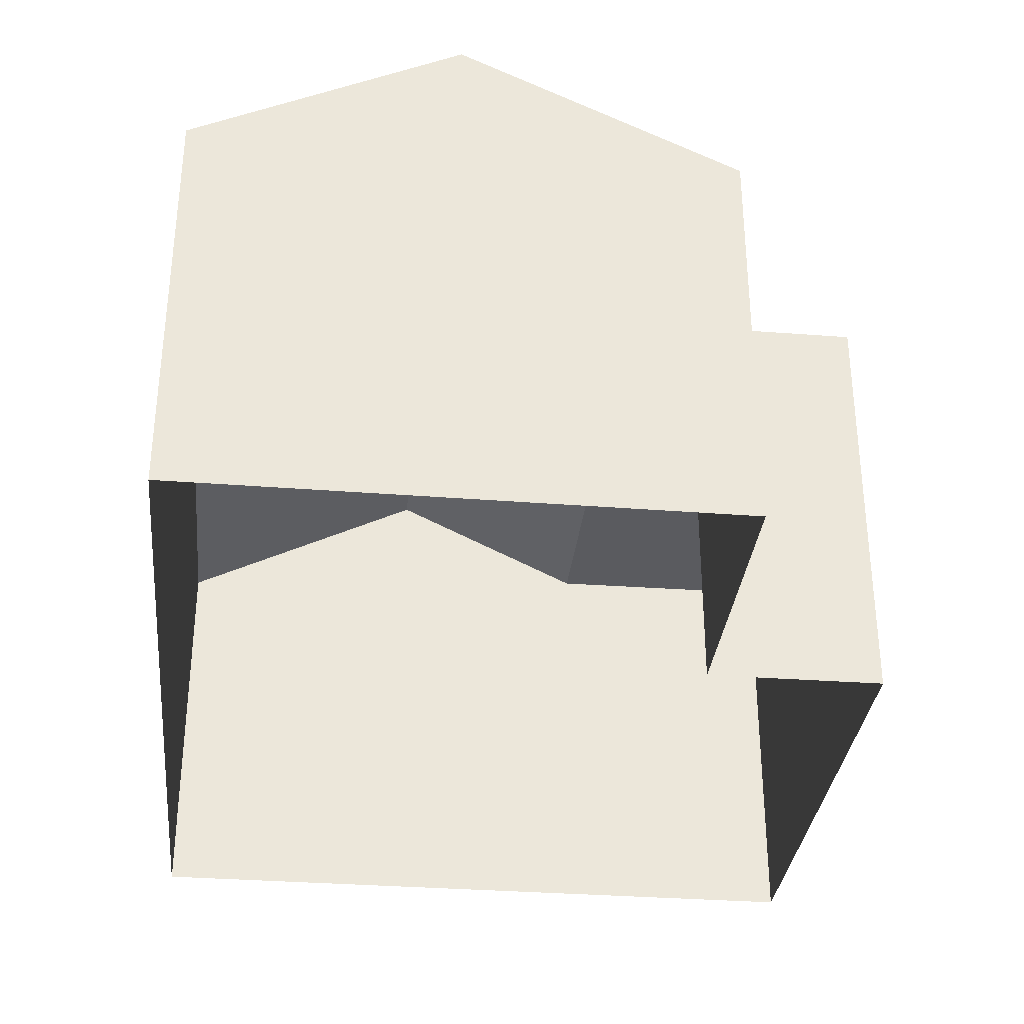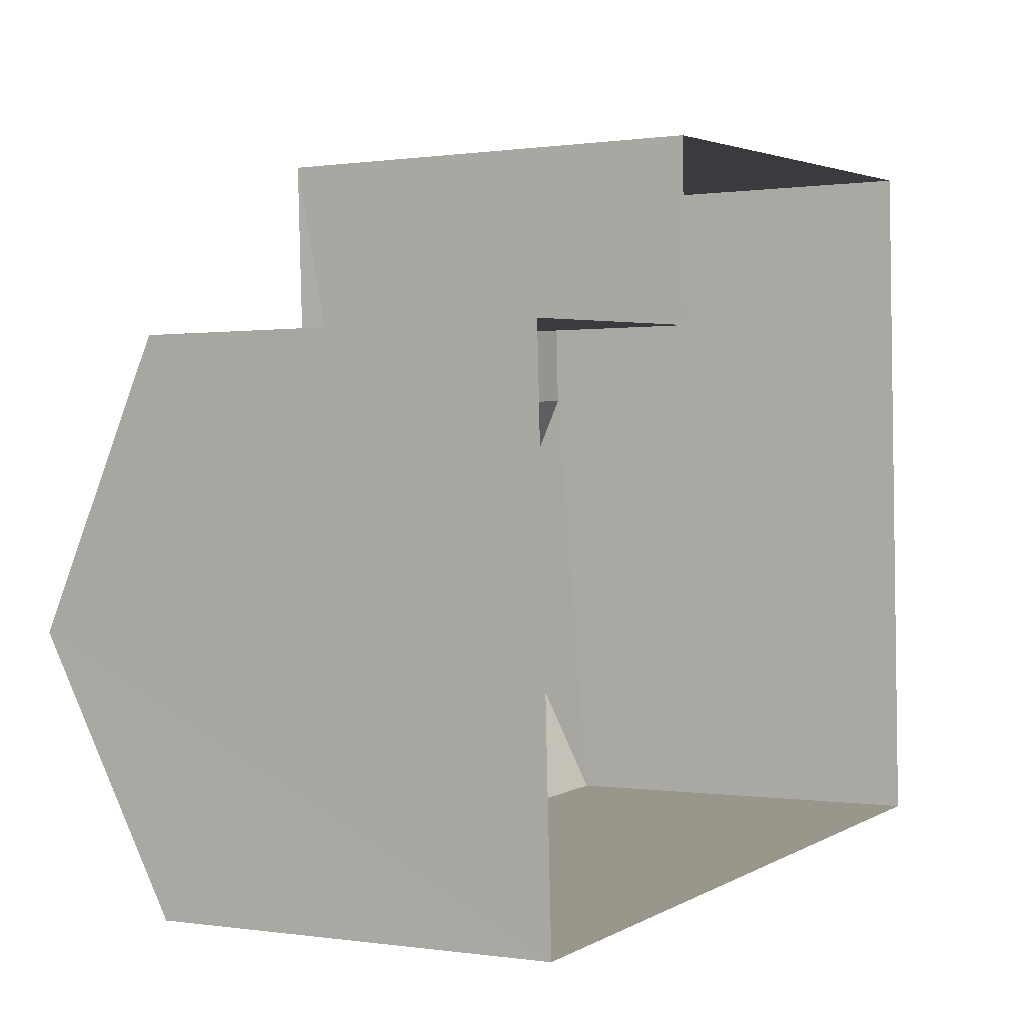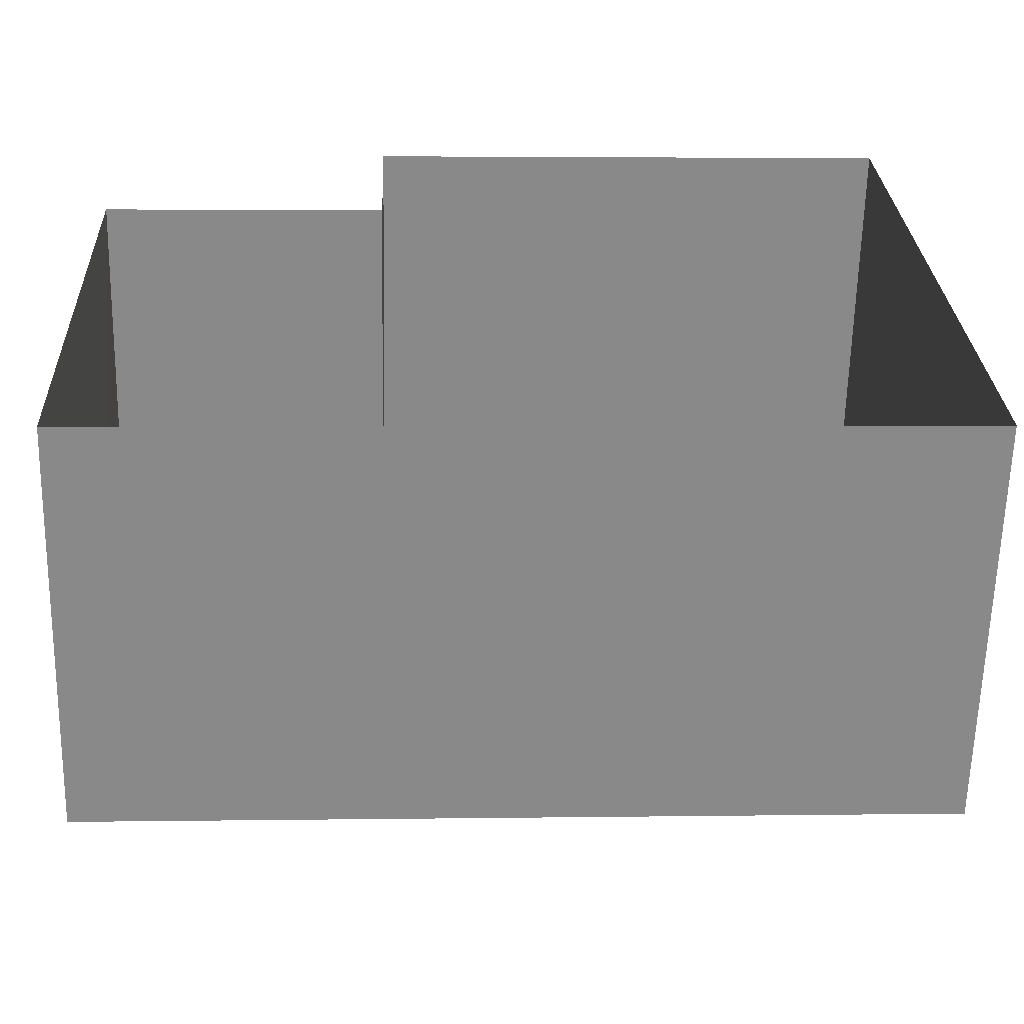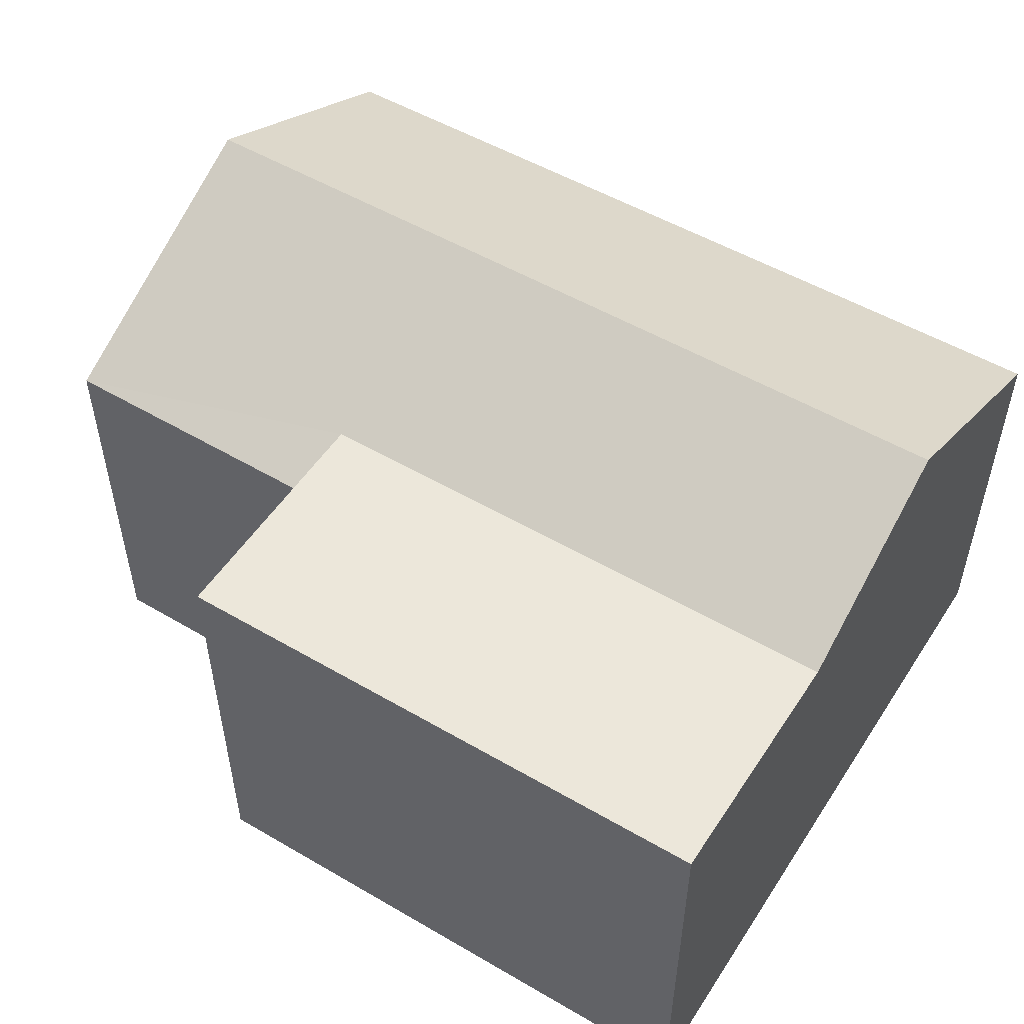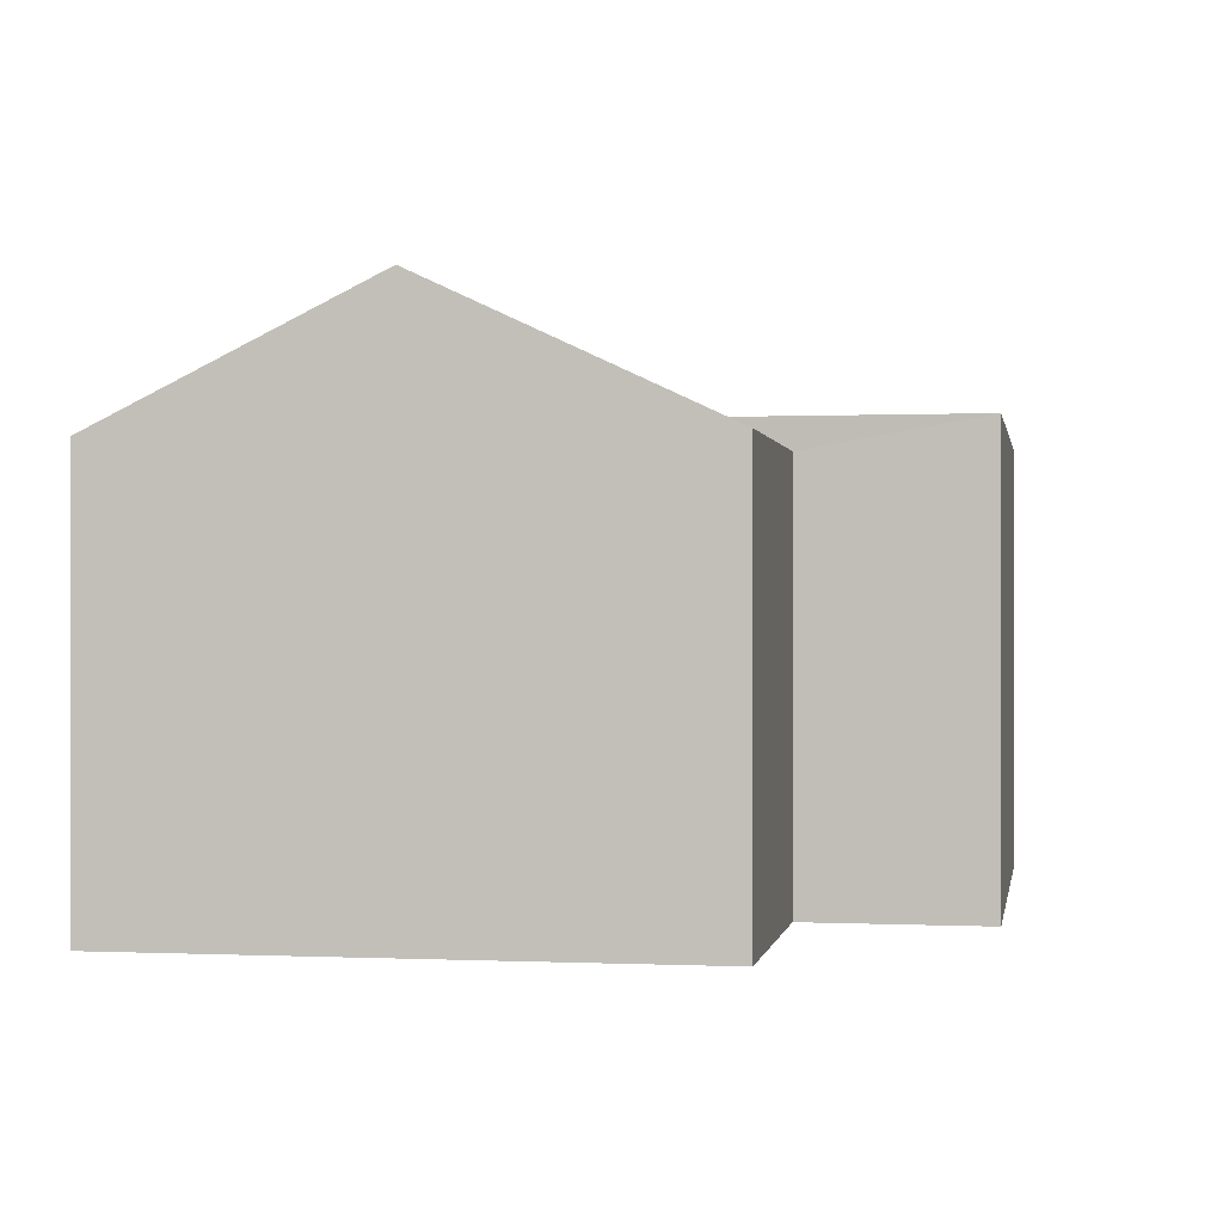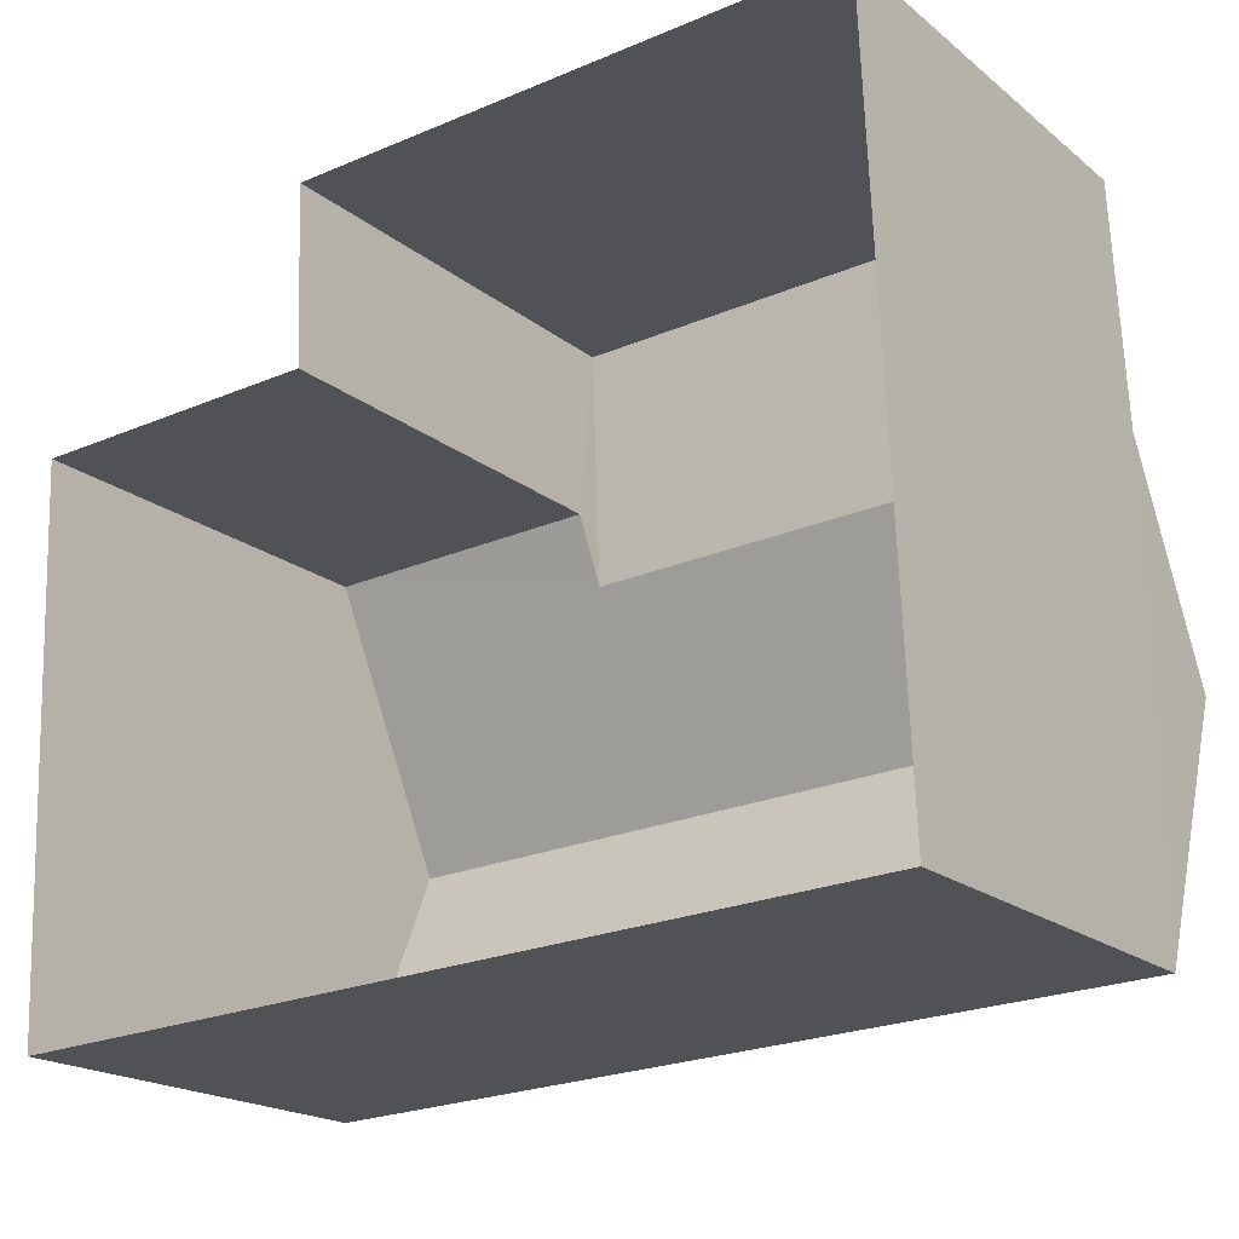
<metadata>
{"format":"obj","ext":"obj","renderer":"f3d","projection":"perspective","resolution":1024,"background":"white","views":[{"elev":-33.1,"azim":81.5,"up":"+Z"},{"elev":0.2,"azim":119.4,"up":"+Y"},{"elev":-62.8,"azim":178.9,"up":"+Y"},{"elev":52.5,"azim":-150.4,"up":"+Z"},{"elev":-0.0,"azim":97.3,"up":"+Z"},{"elev":-19.5,"azim":-145.1,"up":"+Y"}]}
</metadata>
<code>
v -3.732e+05 -1.04e+05 27.67
v -3.732e+05 -1.04e+05 27.67
v -3.732e+05 -1.04e+05 27.67
v -3.732e+05 -1.04e+05 27.67
v -3.732e+05 -1.04e+05 27.67
v -3.732e+05 -1.04e+05 27.67
v -3.732e+05 -1.04e+05 34
v -3.732e+05 -1.04e+05 34
v -3.732e+05 -1.04e+05 34
v -3.732e+05 -1.04e+05 34
v -3.732e+05 -1.04e+05 33.56
v -3.732e+05 -1.04e+05 33.56
v -3.732e+05 -1.04e+05 35.44
v -3.732e+05 -1.04e+05 35.44
v -3.732e+05 -1.04e+05 33.56
v -3.732e+05 -1.04e+05 33.56
f 1 2 3
f 3 4 1
f 5 2 1
f 6 5 1
f 7 8 9
f 10 7 9
f 11 12 13
f 14 11 13
f 15 16 7
f 15 7 13
f 7 14 13
f 7 10 14
f 9 4 3
f 9 8 4
f 16 15 6
f 1 16 6
f 16 4 8
f 8 7 16
f 1 4 16
f 12 5 13
f 5 6 13
f 6 15 13
f 12 2 5
f 12 11 2
f 14 10 11
f 9 3 10
f 11 10 2
f 10 3 2

</code>
